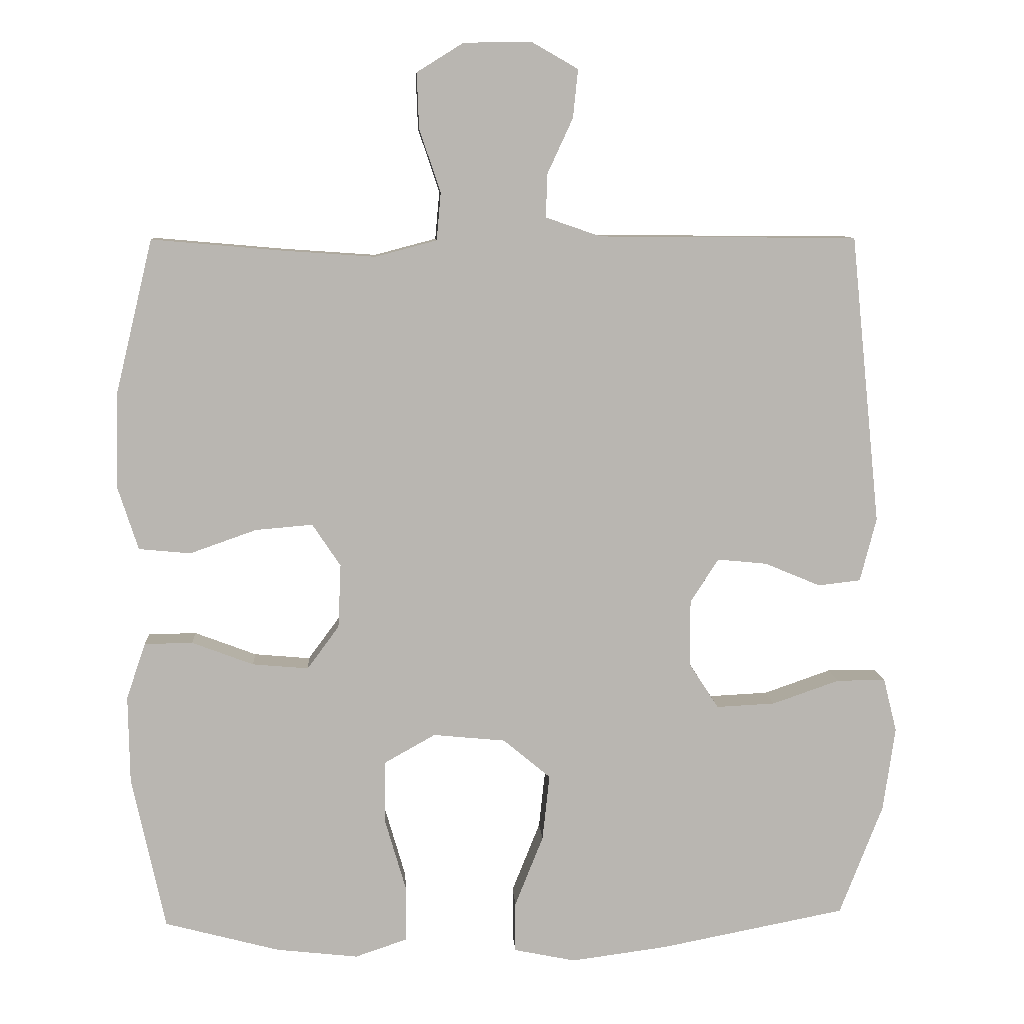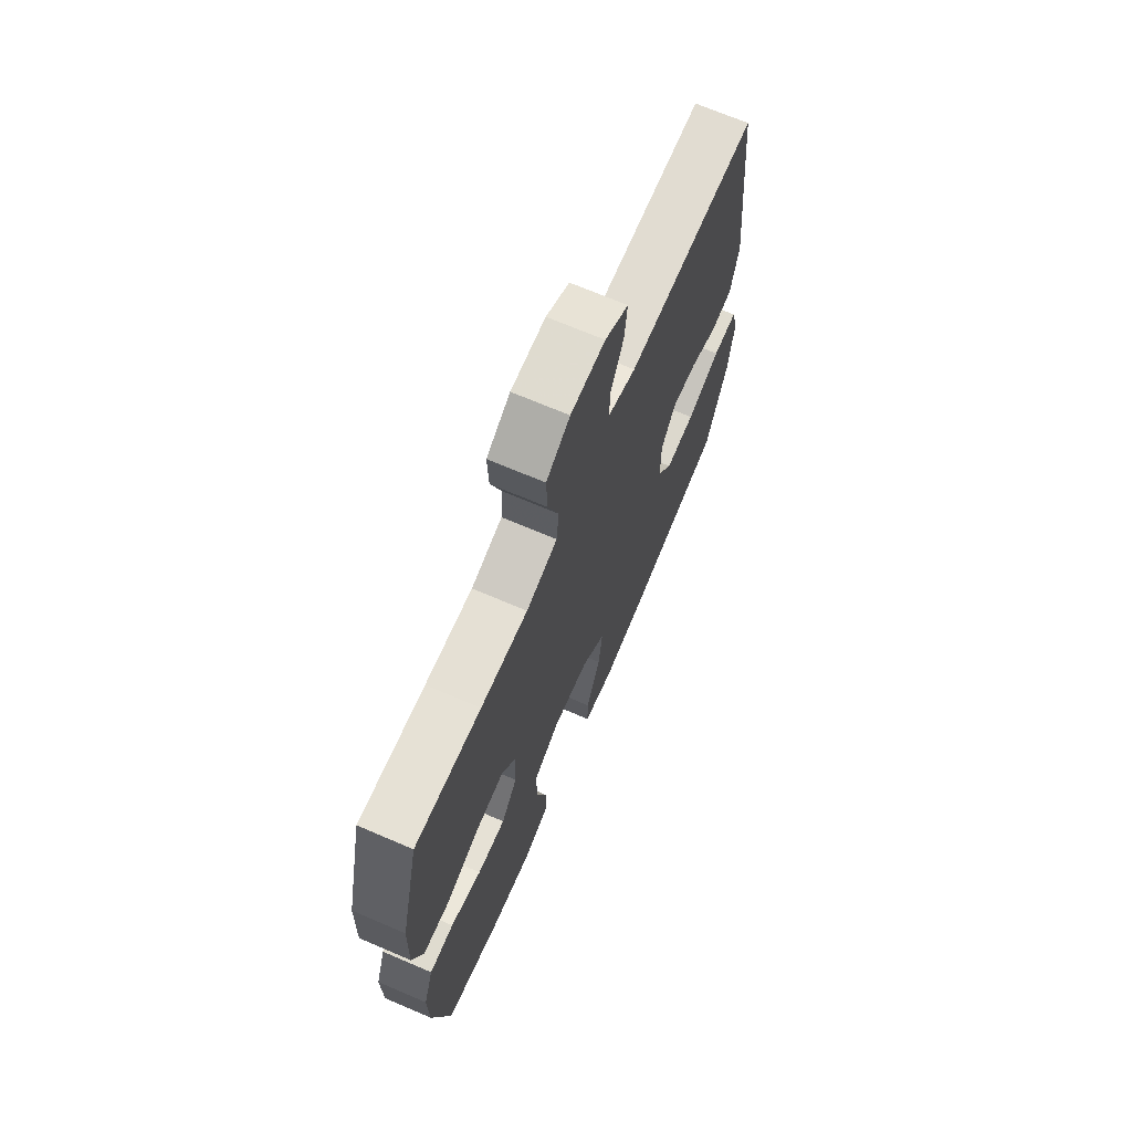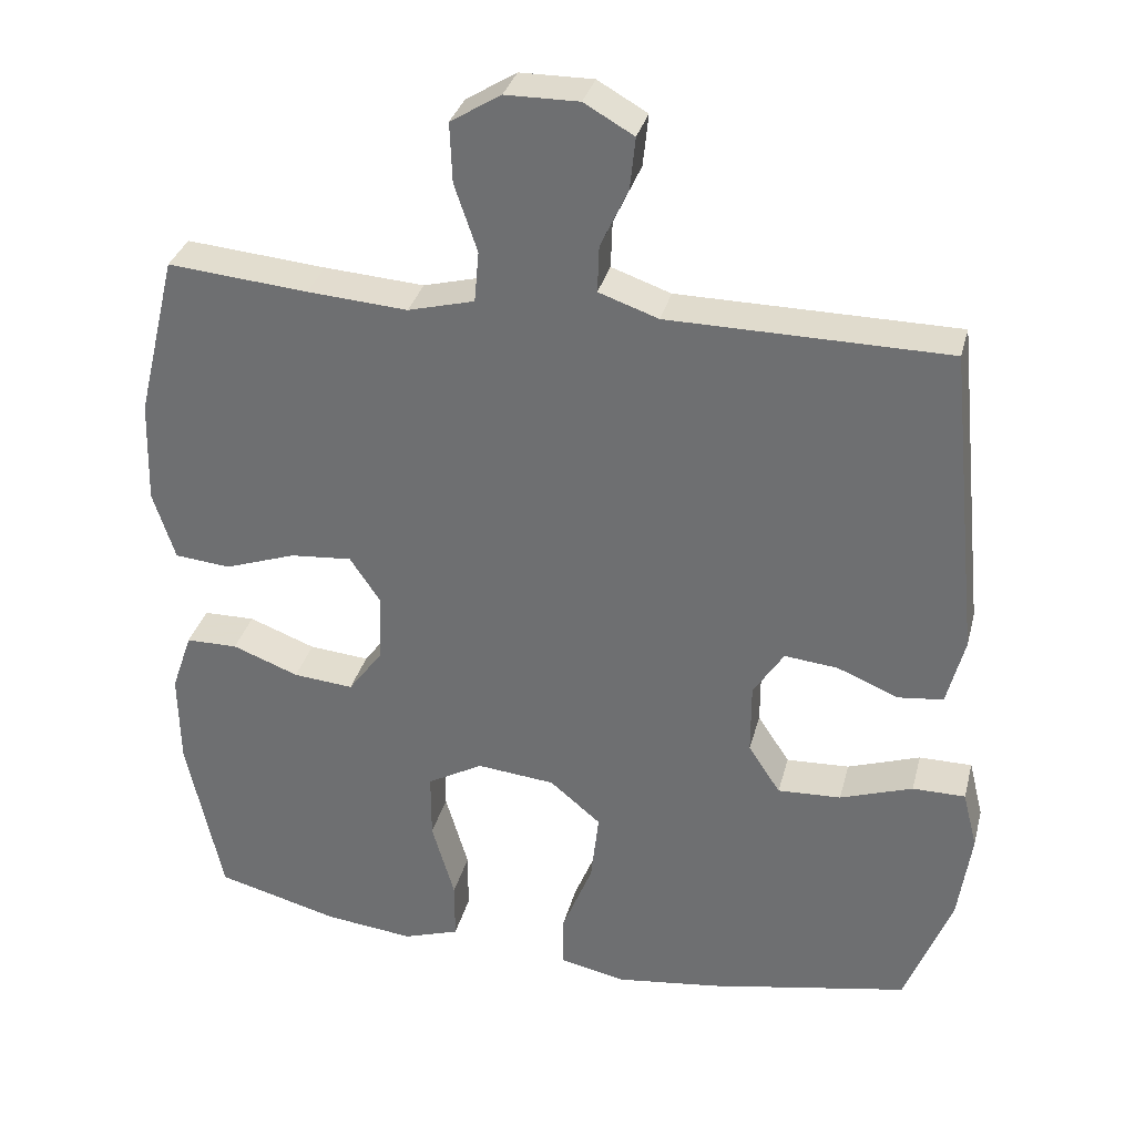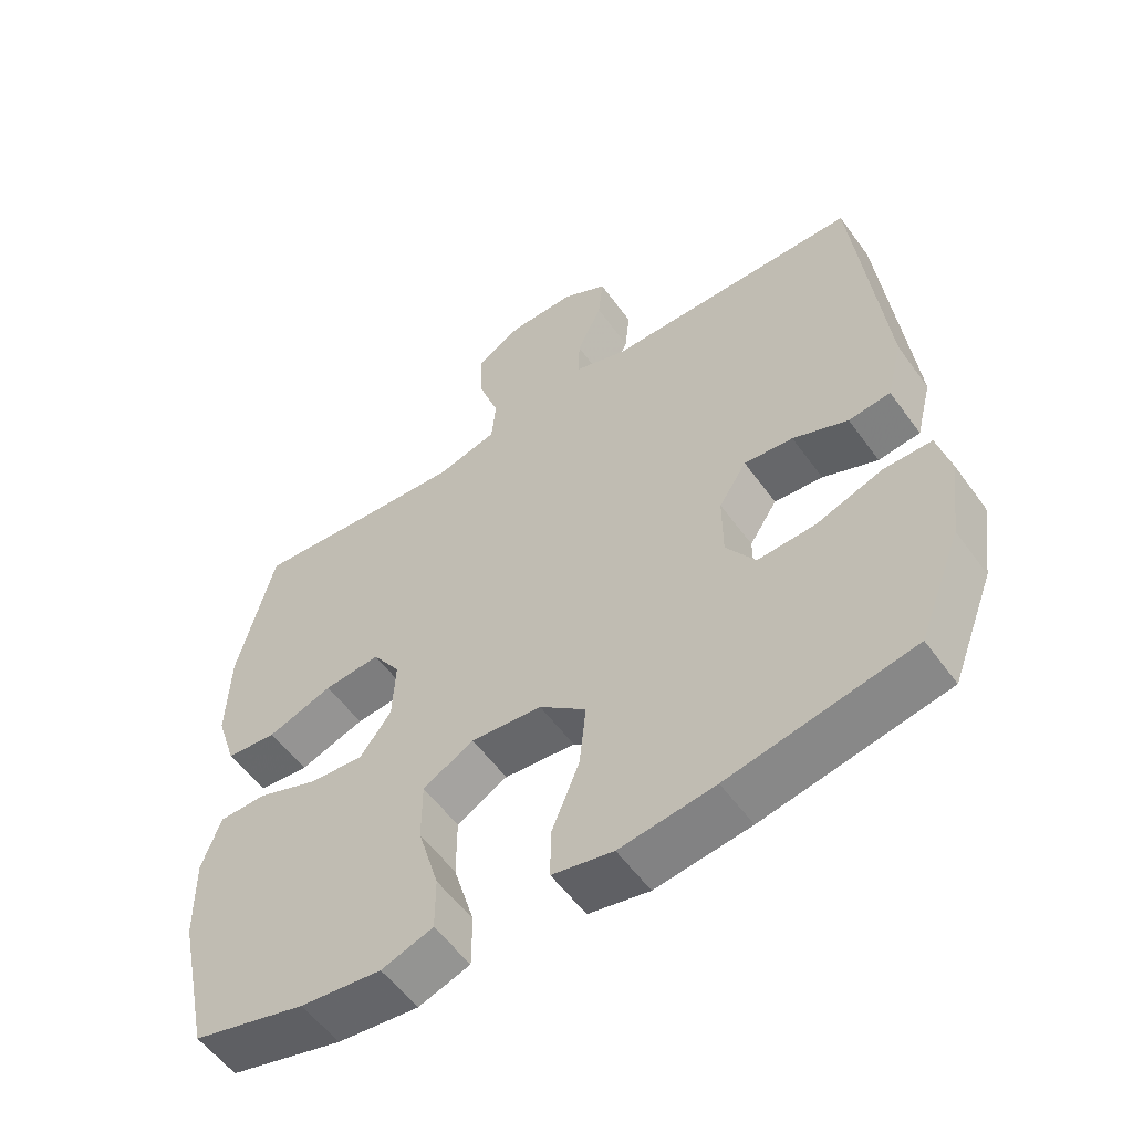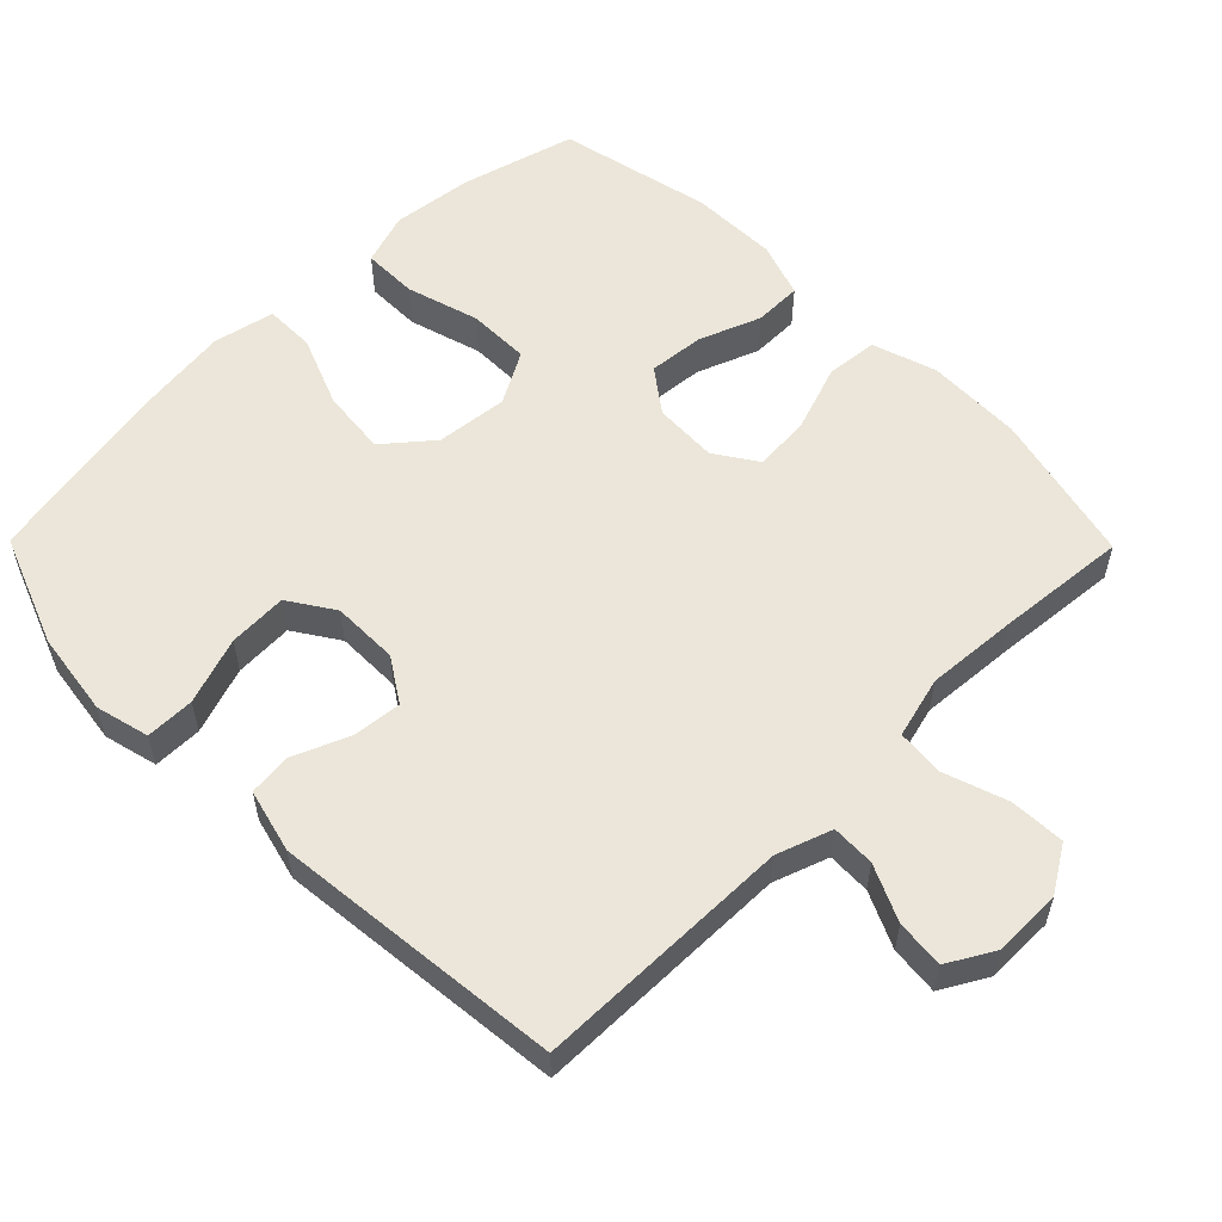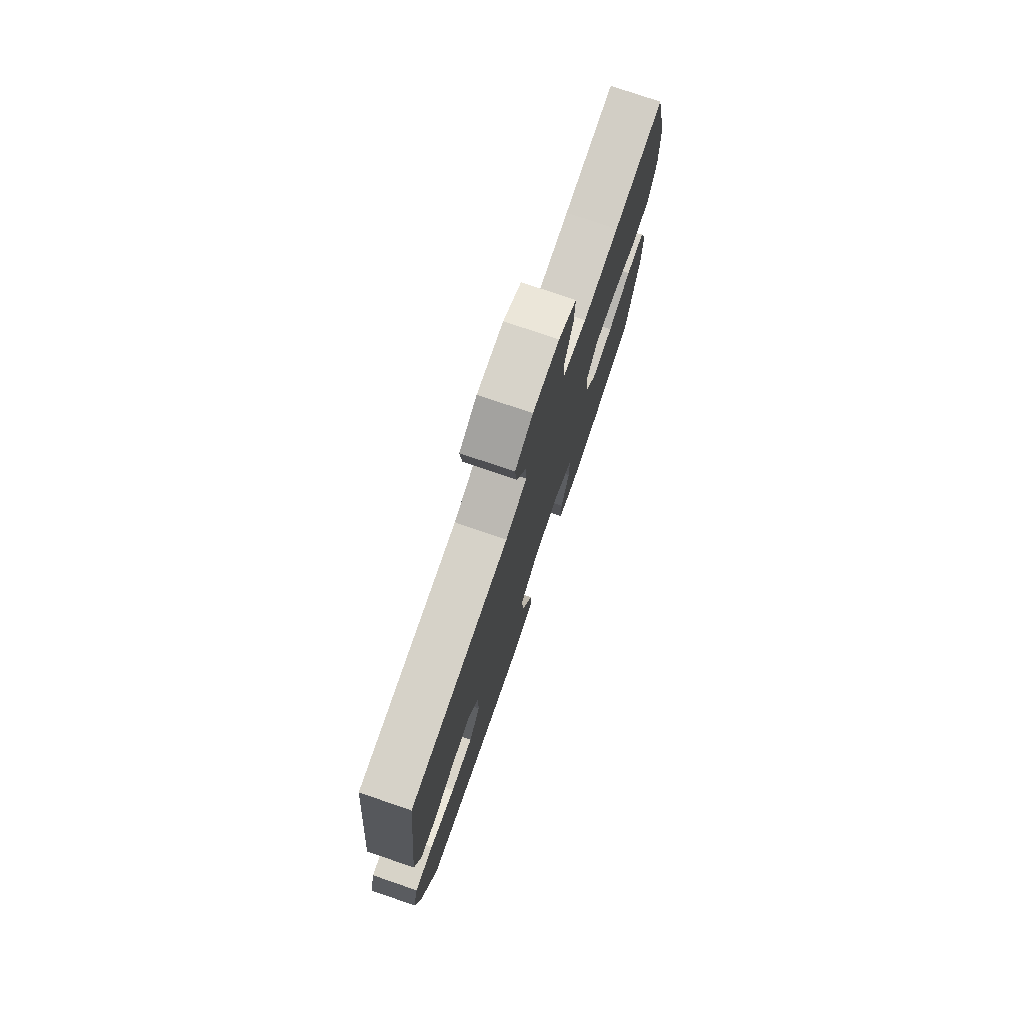
<metadata>
{"format":"obj","ext":"obj","renderer":"f3d","projection":"perspective","resolution":1024,"background":"white","views":[{"elev":8.6,"azim":176.5,"up":"+Z"},{"elev":69.6,"azim":113.2,"up":"+Z"},{"elev":33.0,"azim":-165.9,"up":"+Z"},{"elev":-56.0,"azim":-144.6,"up":"+Z"},{"elev":56.3,"azim":-44.6,"up":"+Y"},{"elev":77.0,"azim":-71.1,"up":"+Z"}]}
</metadata>
<code>
v 0.5 0.07 -0.5
v 0.338 0.07 -0.543
v 0.222 0.07 -0.556
v 0.148 0.07 -0.531
v 0.148 0.07 -0.453
v 0.178 0.07 -0.35
v 0.178 0.07 -0.262
v 0.105 0.07 -0.221
v 0.003 0.07 -0.231
v -0.064 0.07 -0.287
v -0.054 0.07 -0.38
v -0.014 0.07 -0.48
v -0.014 0.07 -0.551
v -0.101 0.07 -0.569
v -0.237 0.07 -0.551
v -0.5 0.07 -0.5
v -0.561 0.07 -0.343
v -0.578 0.07 -0.224
v -0.559 0.07 -0.148
v -0.49 0.07 -0.148
v -0.395 0.07 -0.181
v -0.312 0.07 -0.185
v -0.27 0.07 -0.121
v -0.27 0.07 -0.027
v -0.31 0.07 0.035
v -0.38 0.07 0.028
v -0.459 0.07 -0.005
v -0.519 0.07 0.002
v -0.542 0.07 0.092
v -0.5 0.07 0.5
v -0.258 0.07 0.502
v -0.135 0.07 0.503
v -0.057 0.07 0.53
v -0.059 0.07 0.591
v -0.095 0.07 0.669
v -0.102 0.07 0.737
v -0.037 0.07 0.774
v 0.059 0.07 0.773
v 0.125 0.07 0.732
v 0.122 0.07 0.654
v 0.092 0.07 0.565
v 0.098 0.07 0.498
v 0.185 0.07 0.475
v 0.316 0.07 0.484
v 0.5 0.07 0.5
v 0.552 0.07 0.285
v 0.556 0.07 0.149
v 0.527 0.07 0.059
v 0.454 0.07 0.052
v 0.36 0.07 0.085
v 0.279 0.07 0.092
v 0.239 0.07 0.032
v 0.243 0.07 -0.058
v 0.288 0.07 -0.119
v 0.367 0.07 -0.112
v 0.454 0.07 -0.079
v 0.522 0.07 -0.08
v 0.549 0.07 -0.159
v 0.547 0.07 -0.282
v 0.5 0 -0.5
v 0.338 0 -0.543
v 0.222 0 -0.556
v 0.148 0 -0.531
v 0.148 0 -0.453
v 0.178 0 -0.35
v 0.178 0 -0.262
v 0.105 0 -0.221
v 0.003 0 -0.231
v -0.064 0 -0.287
v -0.054 0 -0.38
v -0.014 0 -0.48
v -0.014 0 -0.551
v -0.101 0 -0.569
v -0.237 0 -0.551
v -0.5 0 -0.5
v -0.561 0 -0.343
v -0.578 0 -0.224
v -0.559 0 -0.148
v -0.49 0 -0.148
v -0.395 0 -0.181
v -0.312 0 -0.185
v -0.27 0 -0.121
v -0.27 0 -0.027
v -0.31 0 0.035
v -0.38 0 0.028
v -0.459 0 -0.005
v -0.519 0 0.002
v -0.542 0 0.092
v -0.5 0 0.5
v -0.258 0 0.502
v -0.135 0 0.503
v -0.057 0 0.53
v -0.059 0 0.591
v -0.095 0 0.669
v -0.102 0 0.737
v -0.037 0 0.774
v 0.059 0 0.773
v 0.125 0 0.732
v 0.122 0 0.654
v 0.092 0 0.565
v 0.098 0 0.498
v 0.185 0 0.475
v 0.316 0 0.484
v 0.5 0 0.5
v 0.552 0 0.285
v 0.556 0 0.149
v 0.527 0 0.059
v 0.454 0 0.052
v 0.36 0 0.085
v 0.279 0 0.092
v 0.239 0 0.032
v 0.243 0 -0.058
v 0.288 0 -0.119
v 0.367 0 -0.112
v 0.454 0 -0.079
v 0.522 0 -0.08
v 0.549 0 -0.159
v 0.547 0 -0.282
f 55 56 57 58
f 54 55 58 59
f 47 48 49 50
f 47 50 51
f 44 45 46 47
f 43 44 47 51
f 42 43 51 52
f 38 39 40 41
f 38 41 42
f 37 38 42
f 34 35 36 37
f 33 34 37 42
f 32 33 42 52
f 26 27 28 29
f 25 26 29 30
f 24 25 30 31
f 18 19 20 21
f 18 21 22
f 17 18 22
f 16 17 22
f 15 16 22 23
f 11 12 13 14
f 10 11 14 15
f 3 4 5 6
f 3 6 7
f 2 3 7
f 54 59 1 2
f 53 54 2 7
f 52 53 7 8
f 32 52 8 9
f 31 32 9 10
f 23 24 31
f 10 15 23 31
f 117 116 115 114
f 118 117 114 113
f 109 108 107 106
f 110 109 106
f 106 105 104 103
f 110 106 103 102
f 111 110 102 101
f 100 99 98 97
f 101 100 97
f 101 97 96
f 96 95 94 93
f 101 96 93 92
f 111 101 92 91
f 88 87 86 85
f 89 88 85 84
f 90 89 84 83
f 80 79 78 77
f 81 80 77
f 81 77 76
f 81 76 75
f 82 81 75 74
f 73 72 71 70
f 74 73 70 69
f 65 64 63 62
f 66 65 62
f 66 62 61
f 61 60 118 113
f 66 61 113 112
f 67 66 112 111
f 68 67 111 91
f 69 68 91 90
f 90 83 82
f 90 82 74 69
f 1 60 61 2
f 2 61 62 3
f 3 62 63 4
f 4 63 64 5
f 5 64 65 6
f 6 65 66 7
f 7 66 67 8
f 8 67 68 9
f 9 68 69 10
f 10 69 70 11
f 11 70 71 12
f 12 71 72 13
f 13 72 73 14
f 14 73 74 15
f 15 74 75 16
f 16 75 76 17
f 17 76 77 18
f 18 77 78 19
f 19 78 79 20
f 20 79 80 21
f 21 80 81 22
f 22 81 82 23
f 23 82 83 24
f 24 83 84 25
f 25 84 85 26
f 26 85 86 27
f 27 86 87 28
f 28 87 88 29
f 29 88 89 30
f 30 89 90 31
f 31 90 91 32
f 32 91 92 33
f 33 92 93 34
f 34 93 94 35
f 35 94 95 36
f 36 95 96 37
f 37 96 97 38
f 38 97 98 39
f 39 98 99 40
f 40 99 100 41
f 41 100 101 42
f 42 101 102 43
f 43 102 103 44
f 44 103 104 45
f 45 104 105 46
f 46 105 106 47
f 47 106 107 48
f 48 107 108 49
f 49 108 109 50
f 50 109 110 51
f 51 110 111 52
f 52 111 112 53
f 53 112 113 54
f 54 113 114 55
f 55 114 115 56
f 56 115 116 57
f 57 116 117 58
f 58 117 118 59
f 59 118 60 1

</code>
